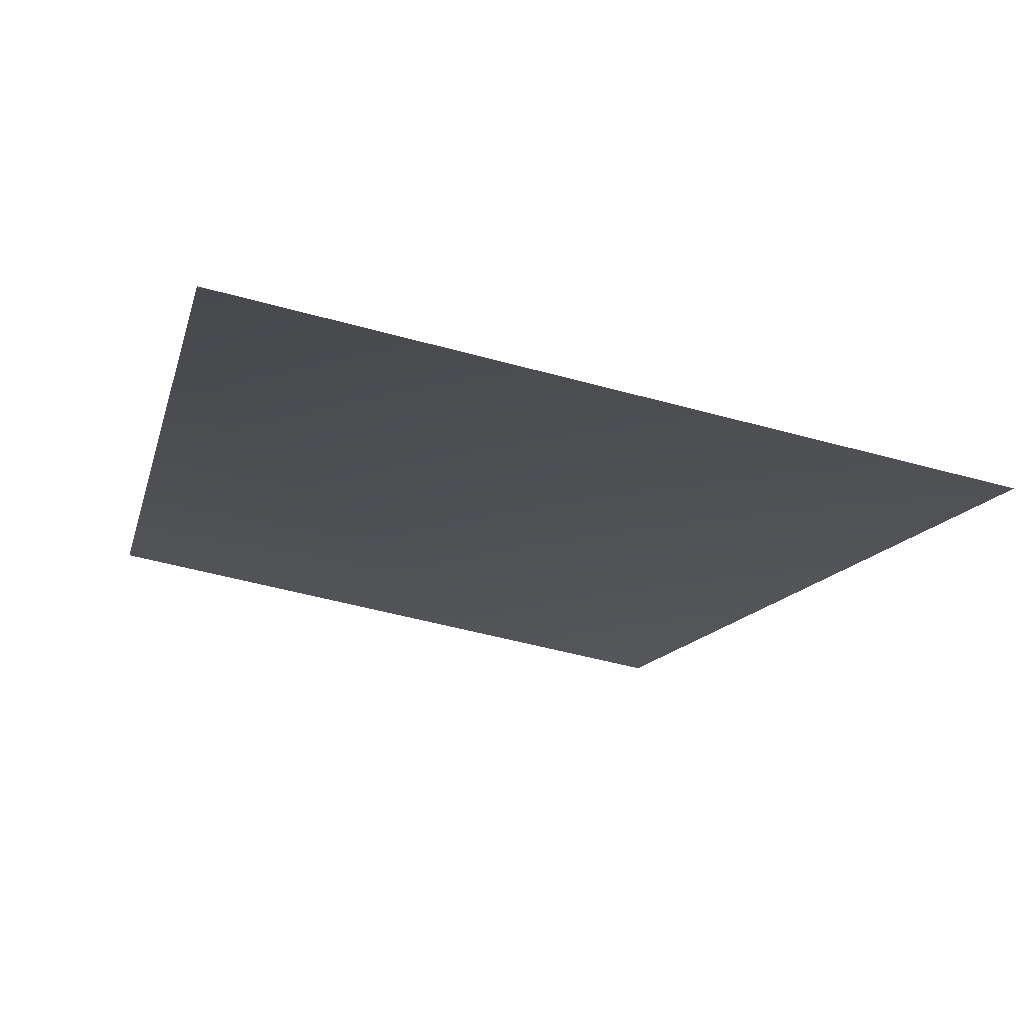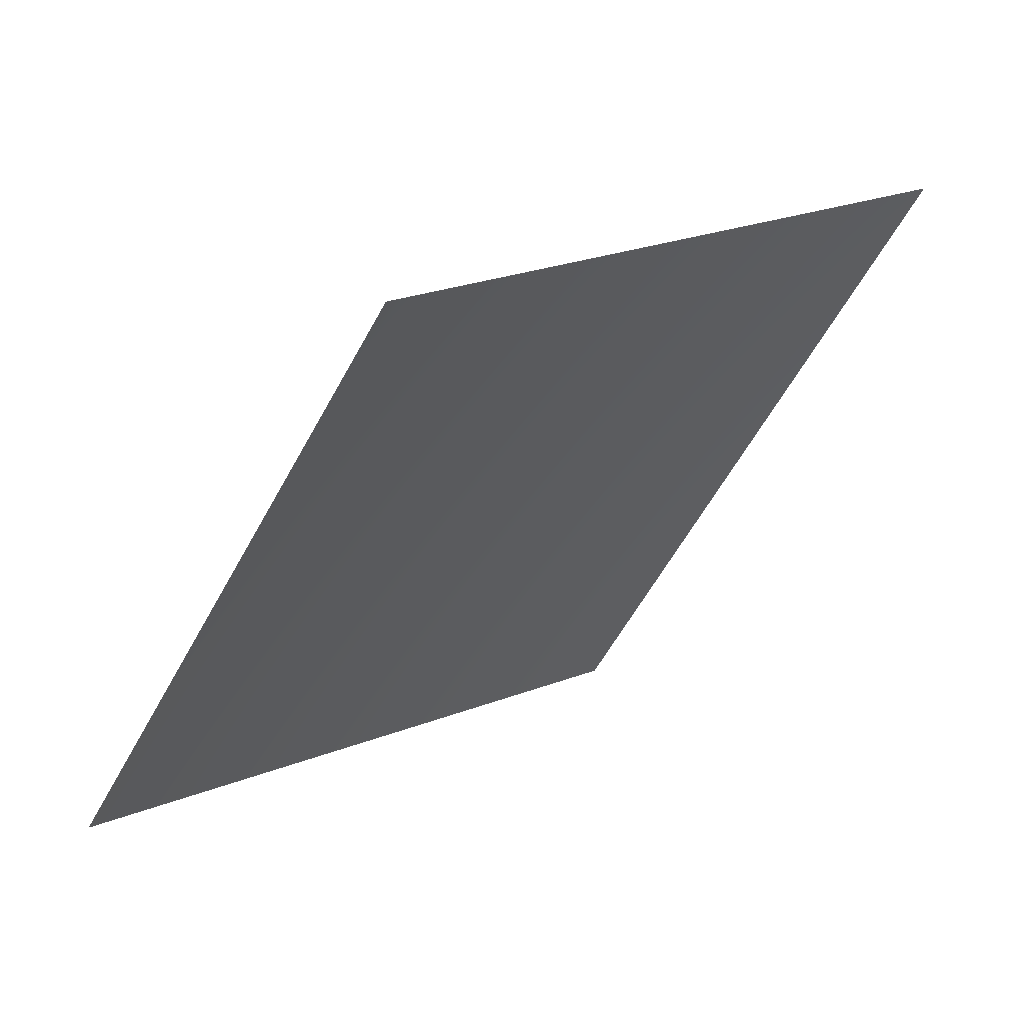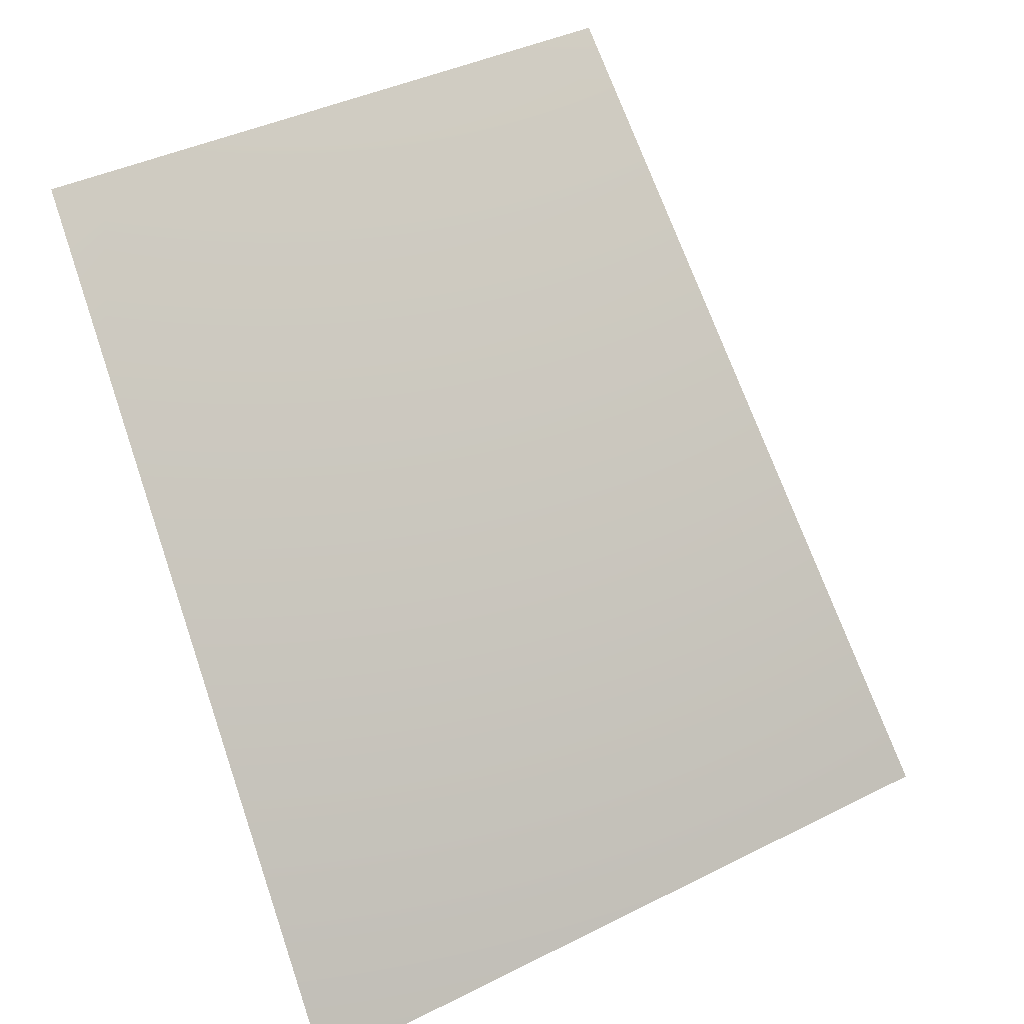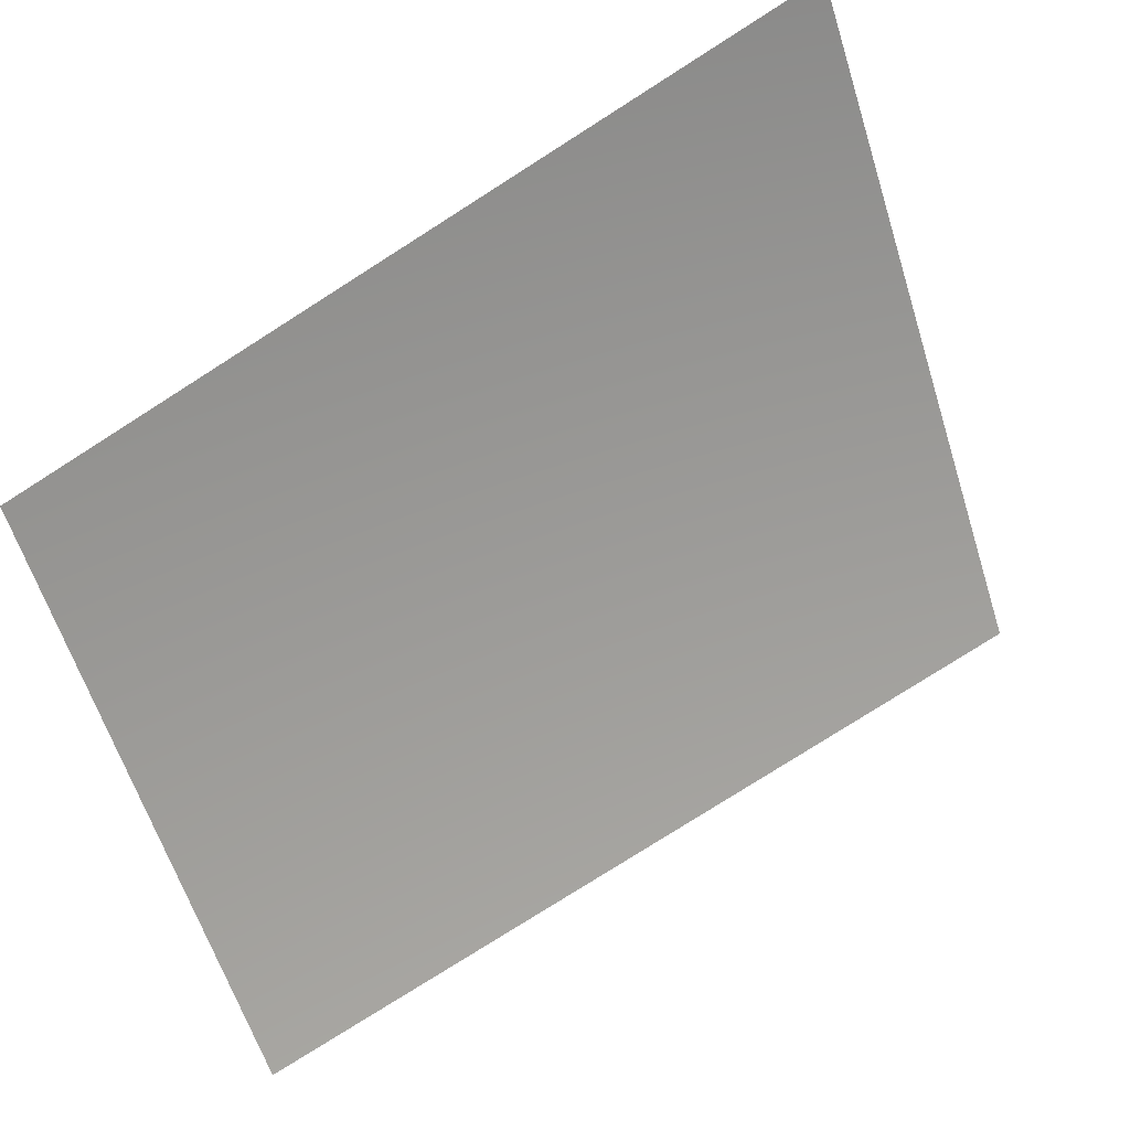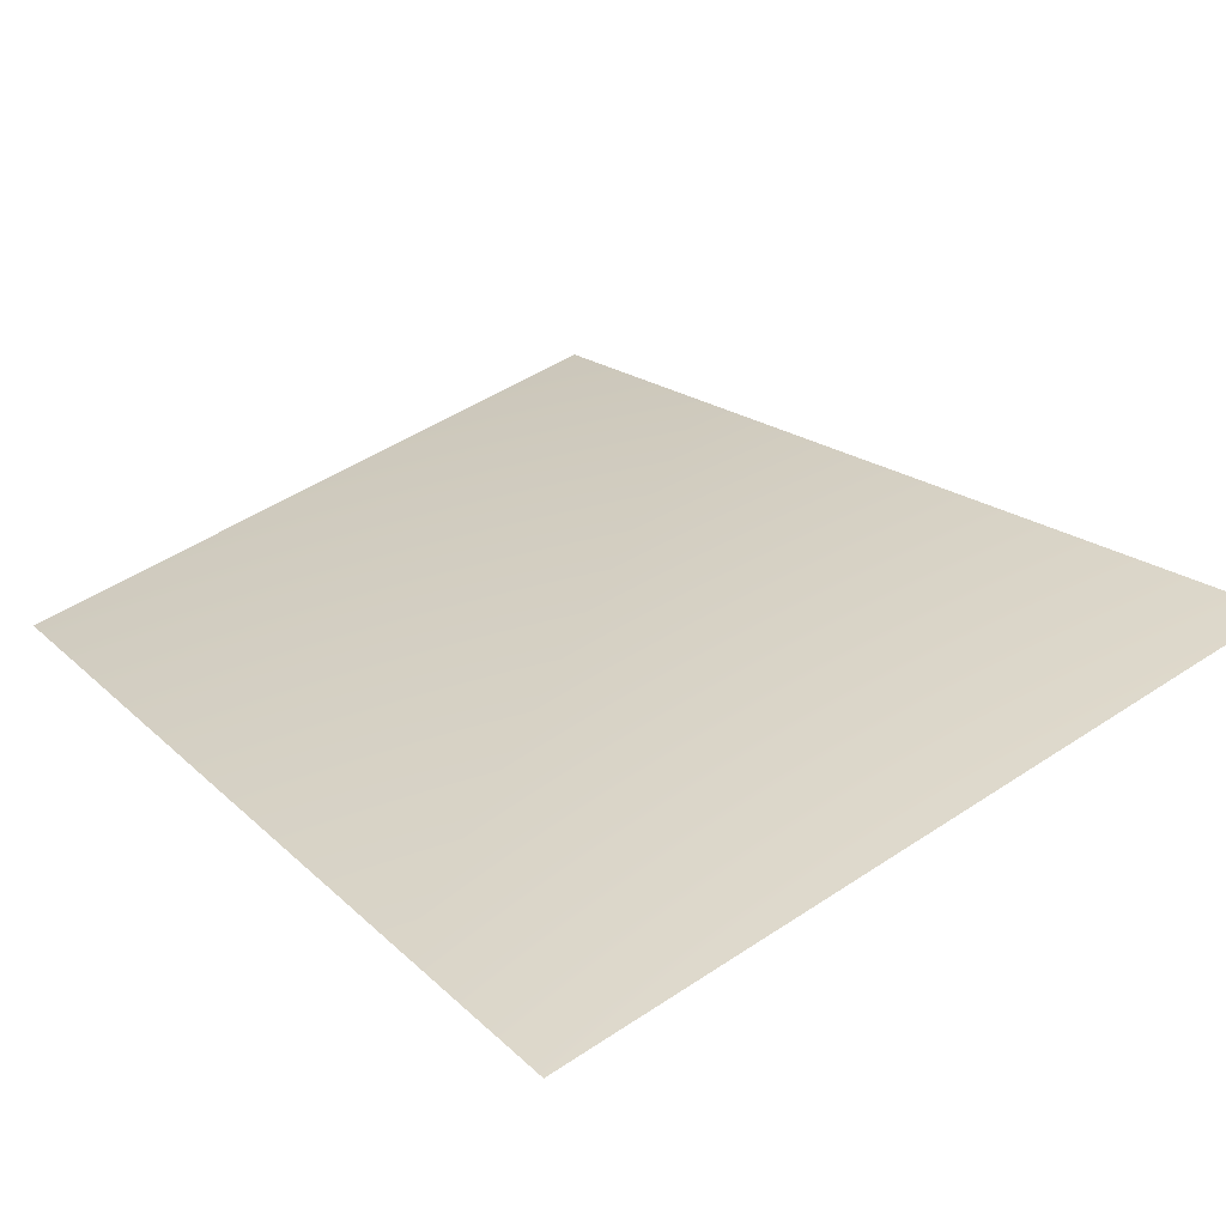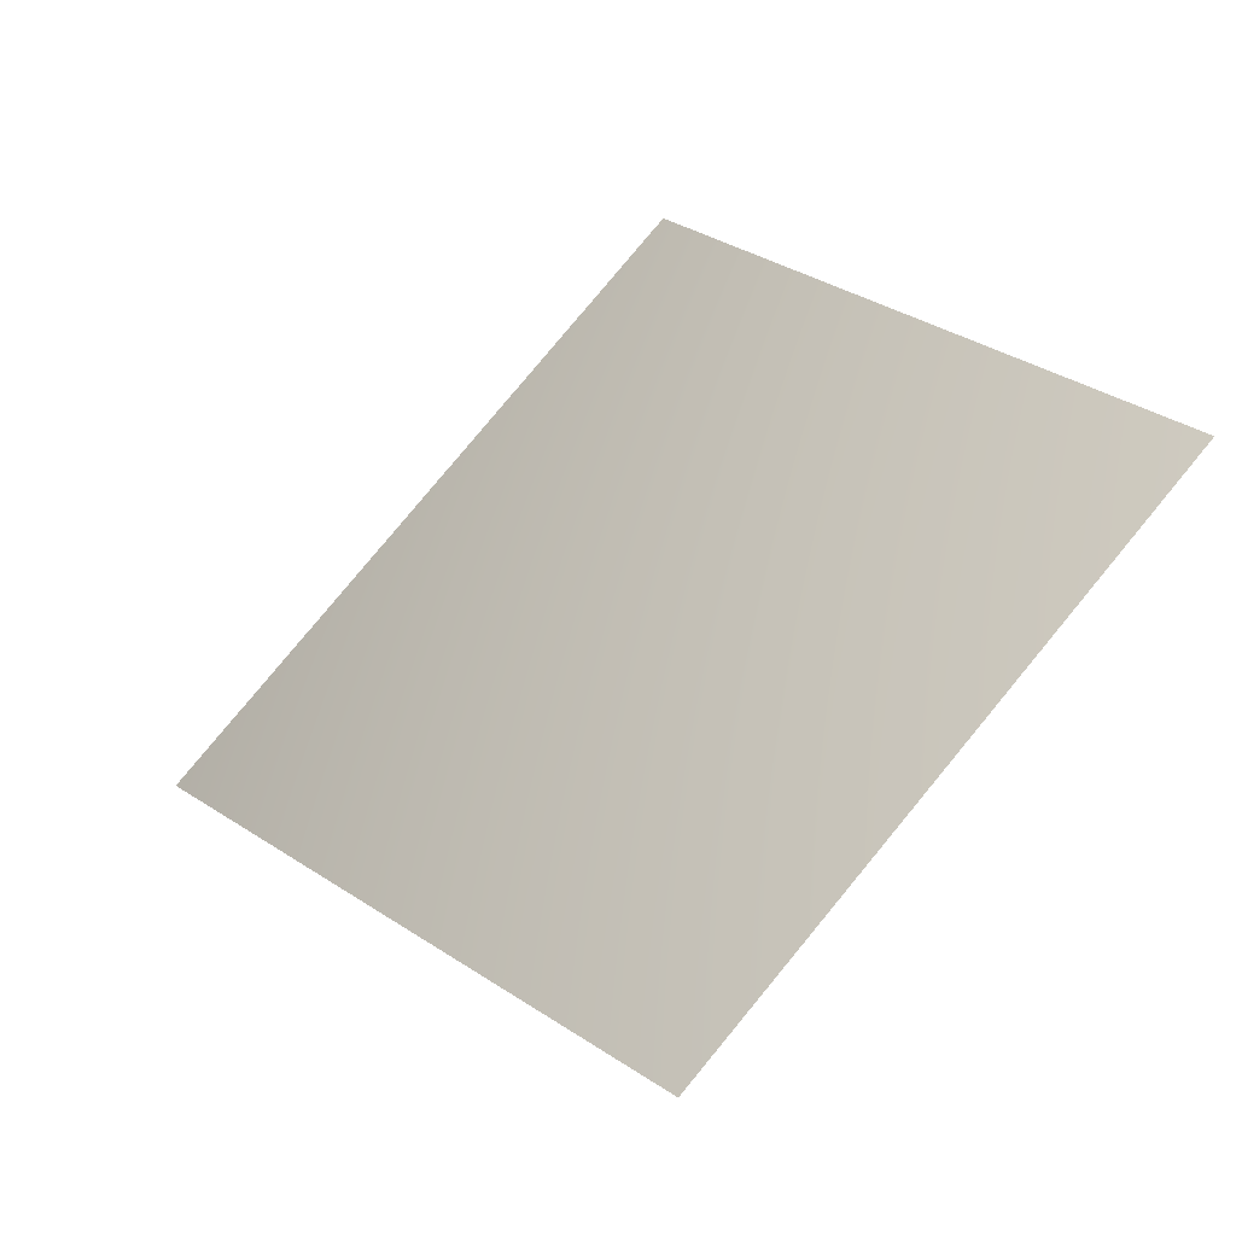
<metadata>
{"format":"obj","ext":"obj","renderer":"f3d","projection":"perspective","resolution":1024,"background":"white","views":[{"elev":23.8,"azim":-6.4,"up":"+Z"},{"elev":-37.2,"azim":-119.1,"up":"+Z"},{"elev":37.7,"azim":-16.2,"up":"+Y"},{"elev":-41.2,"azim":-72.1,"up":"+Z"},{"elev":72.3,"azim":-35.0,"up":"+Z"},{"elev":79.2,"azim":146.4,"up":"+Y"}]}
</metadata>
<code>
v 2607 4551 6293
v 1329 4551 6681
v 1130 5793 5681
v 2217 5793 5352
f 1 2 3
f 1 3 4

</code>
